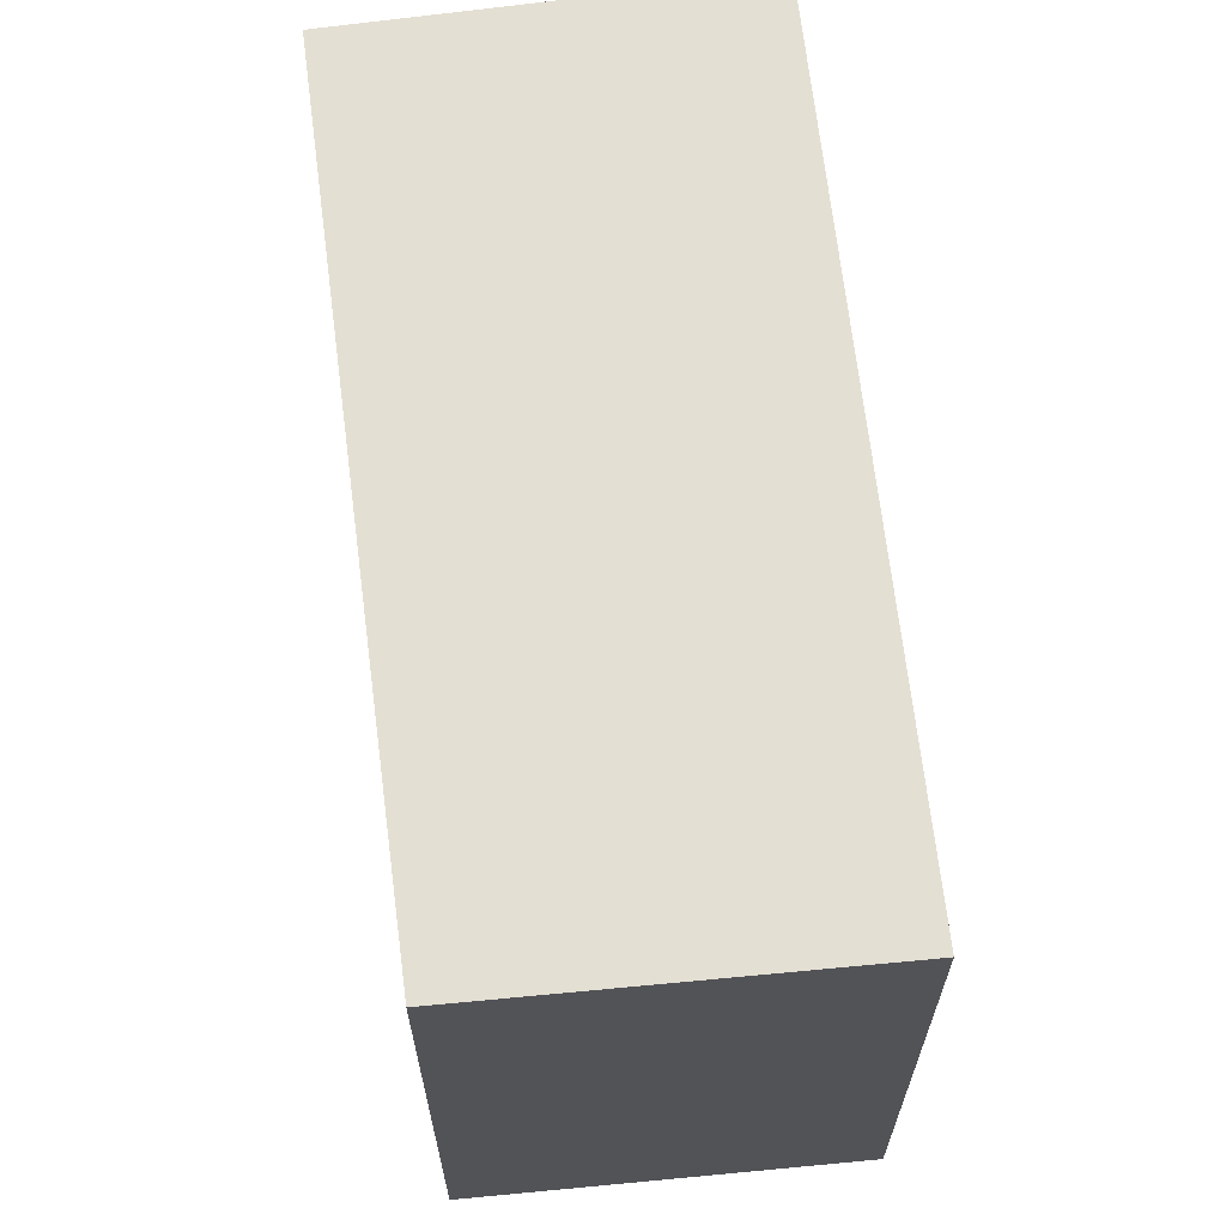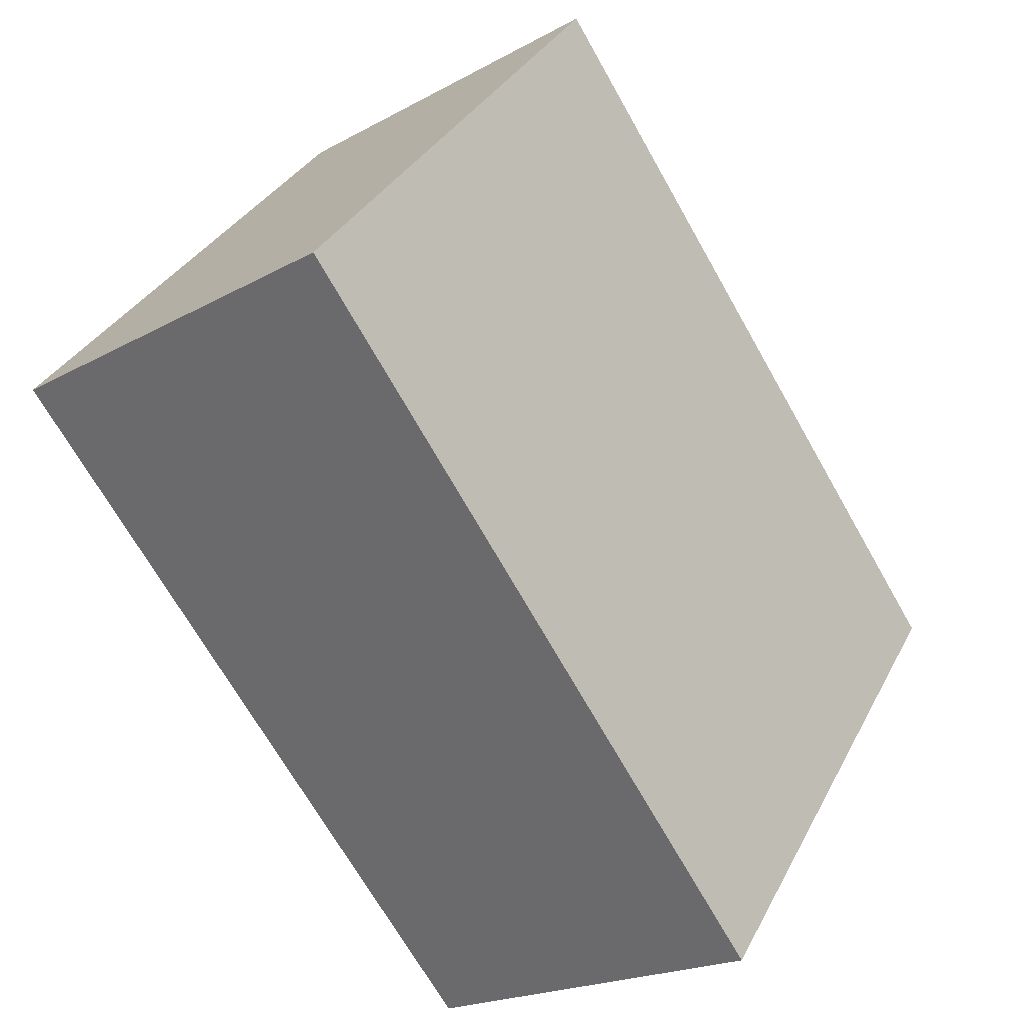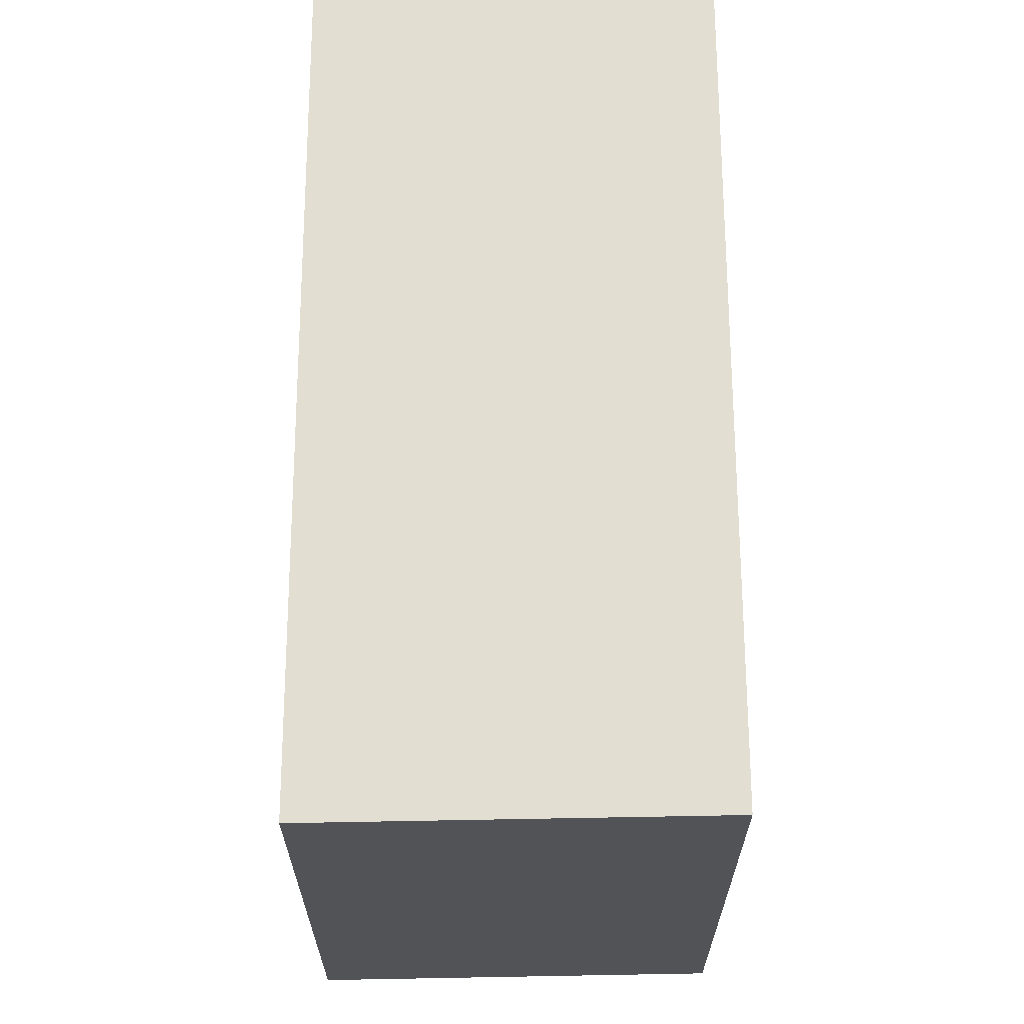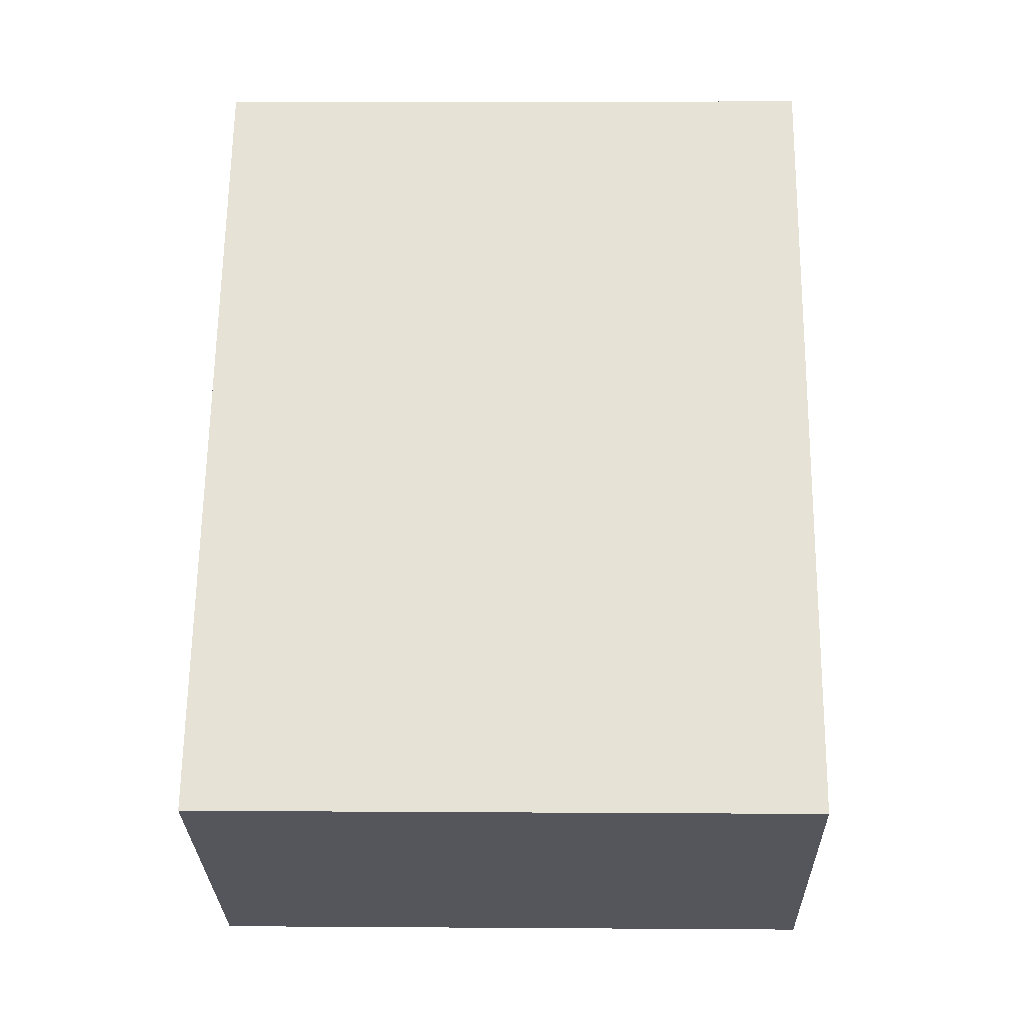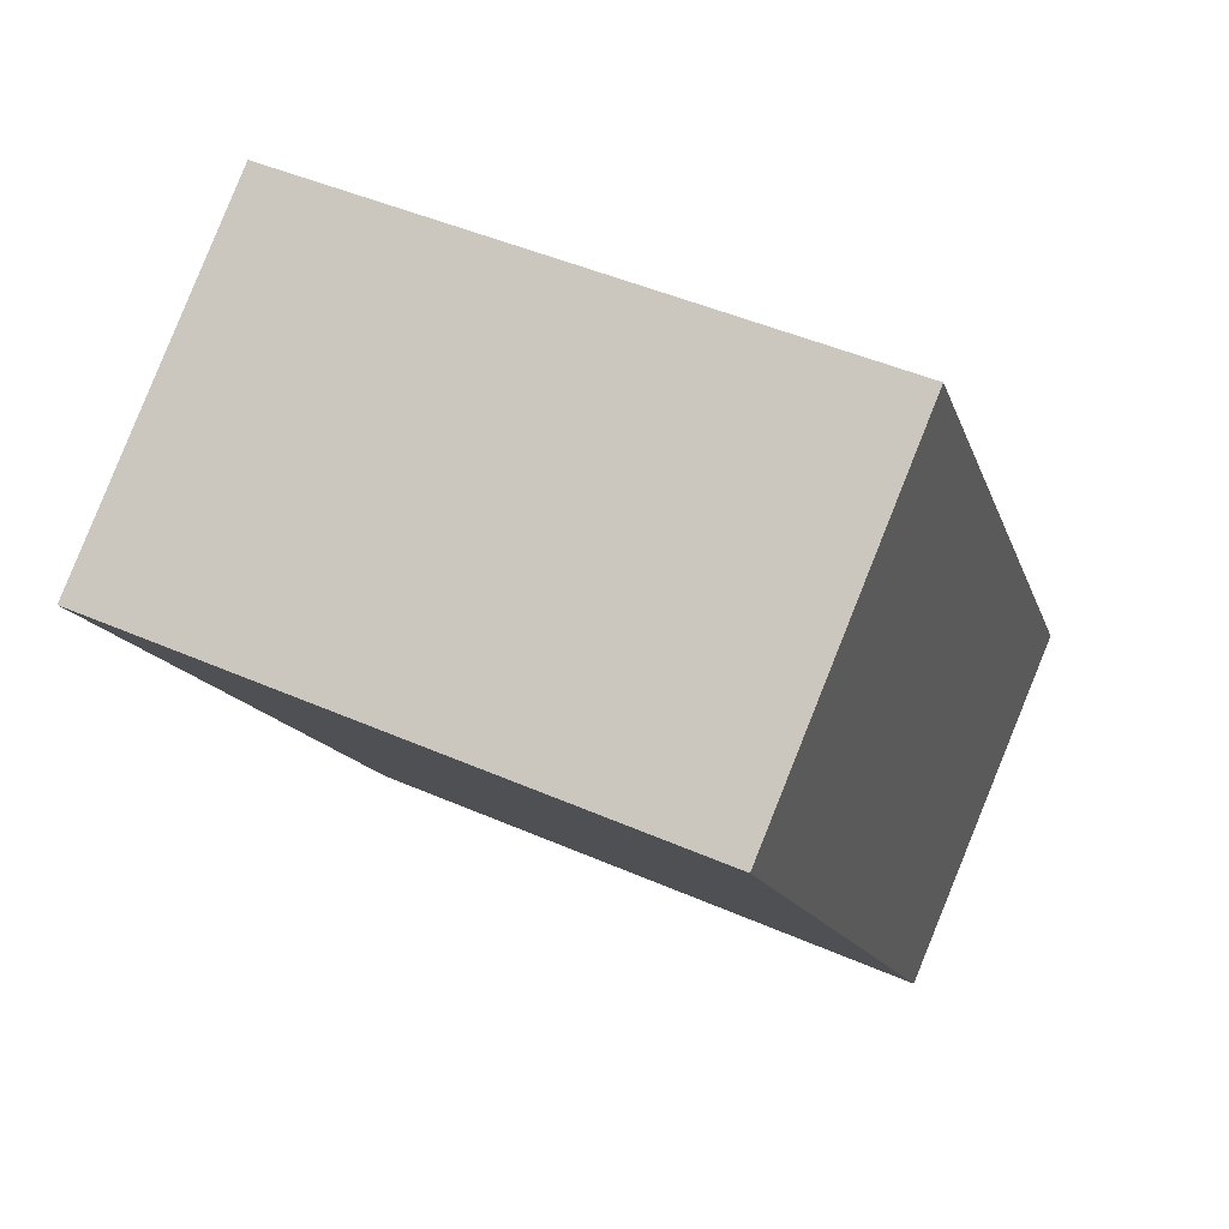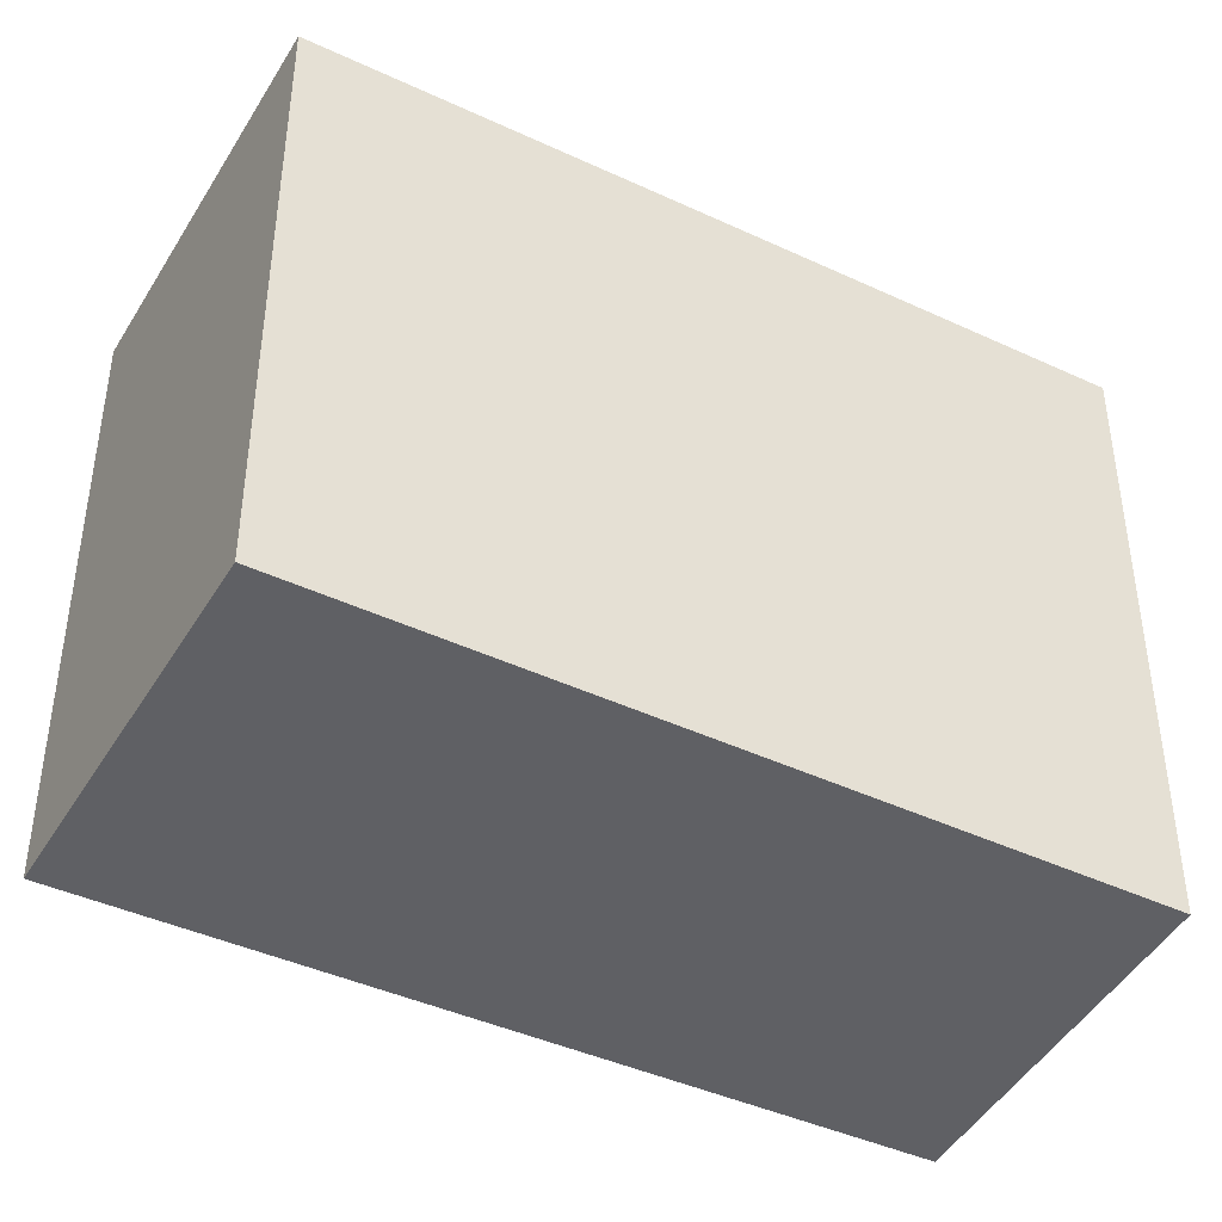
<metadata>
{"format":"obj","ext":"obj","renderer":"f3d","projection":"perspective","resolution":1024,"background":"white","views":[{"elev":66.8,"azim":-153.8,"up":"+Y"},{"elev":33.4,"azim":-156.0,"up":"+Z"},{"elev":67.5,"azim":33.0,"up":"+Y"},{"elev":5.4,"azim":-88.7,"up":"+Z"},{"elev":46.0,"azim":116.7,"up":"+Z"},{"elev":-43.9,"azim":94.8,"up":"+Y"}]}
</metadata>
<code>
v  1.752 3.288 -1.079
v  2.396 3.288 3.733
v  4.156 3.288 2.544
v  0 3.288 2.013e-16
v  4.156 -1.558e-16 2.544
v  1.752 6.607e-17 -1.079
v  0 0 0
v  2.396 -2.286e-16 3.733
g defaultobject
f 1 2 3
f 2 1 4
f 5 1 3
f 1 5 6
f 6 4 1
f 4 6 7
f 7 2 4
f 2 7 8
f 8 3 2
f 3 8 5
f 5 7 6
f 7 5 8

</code>
